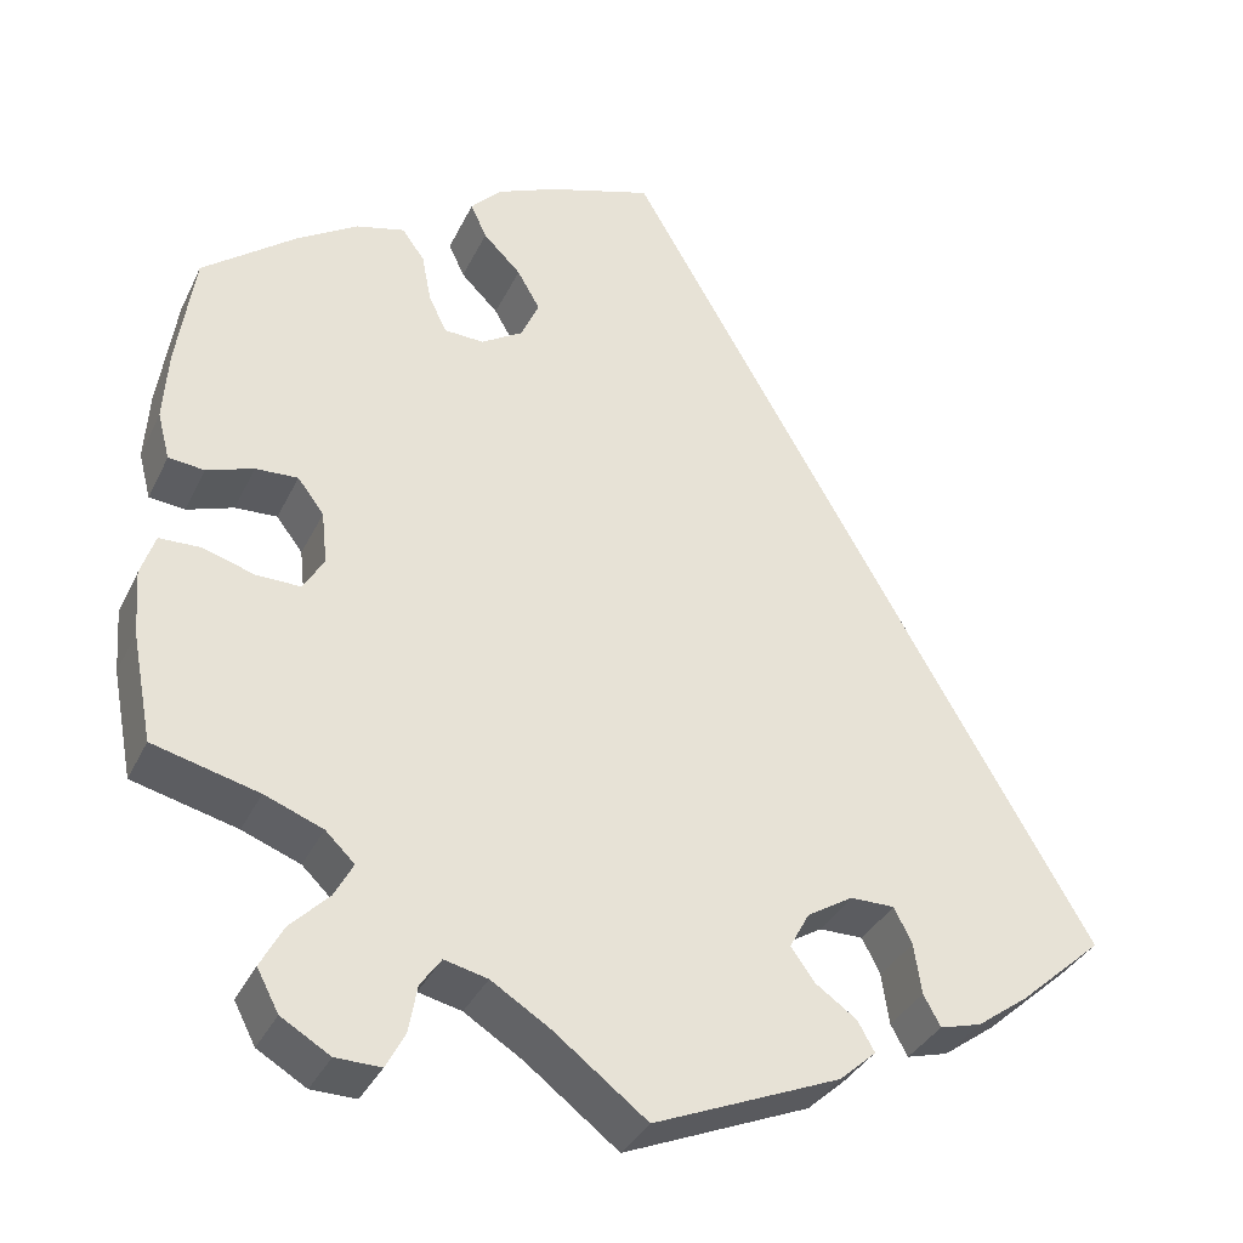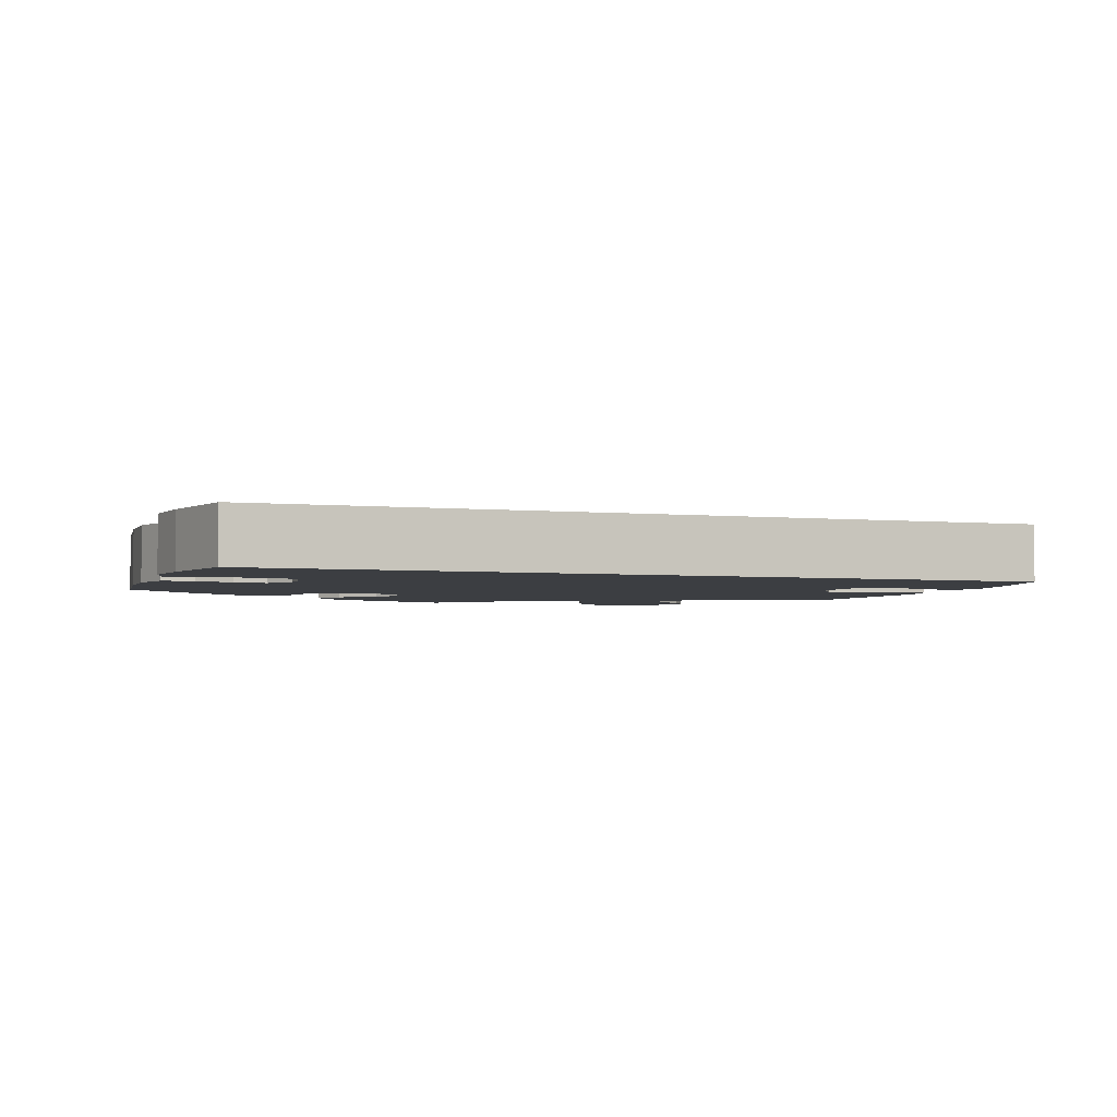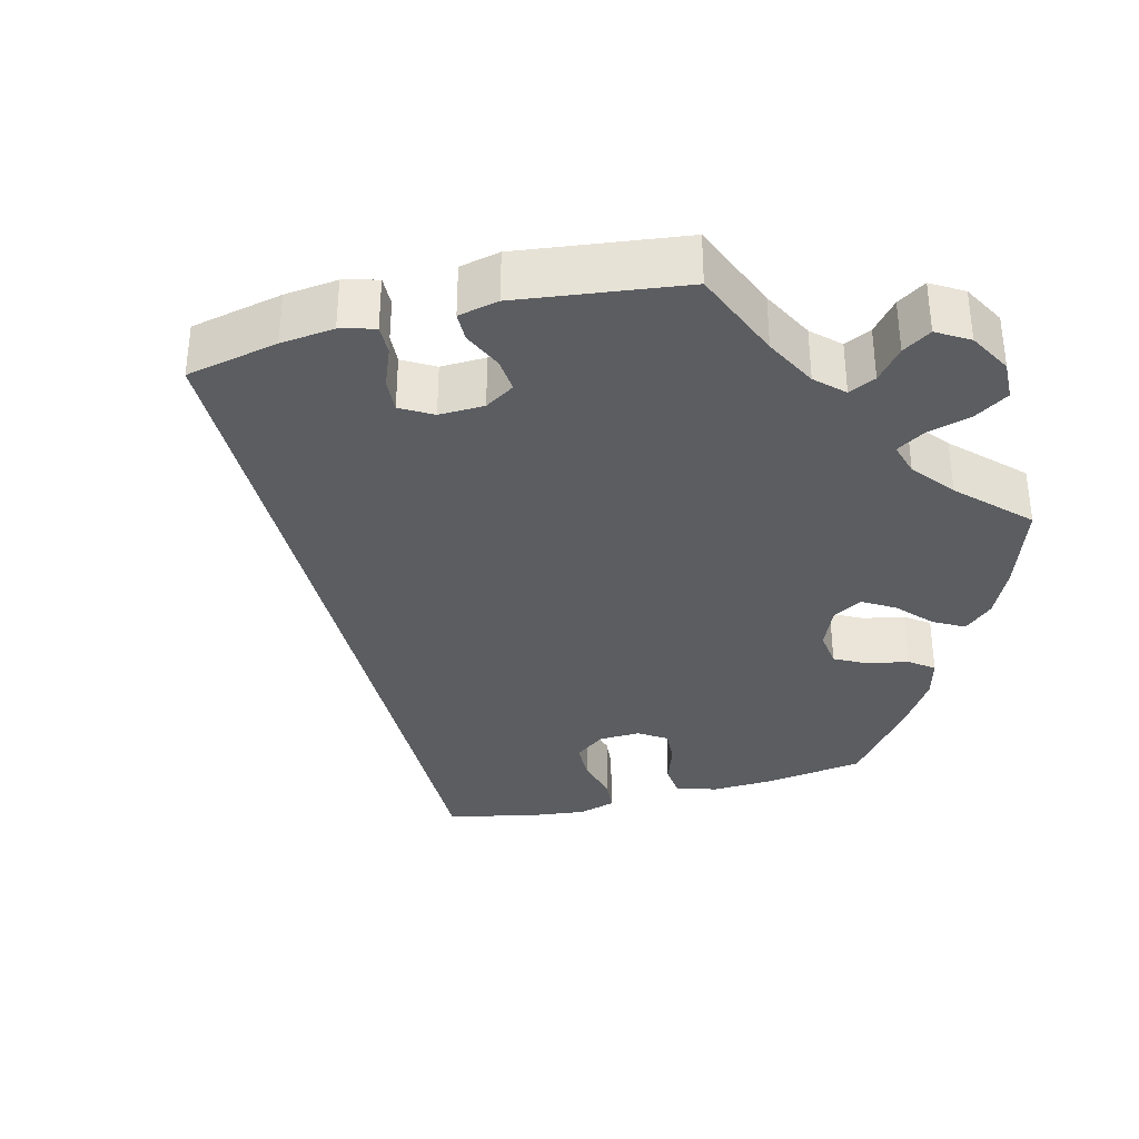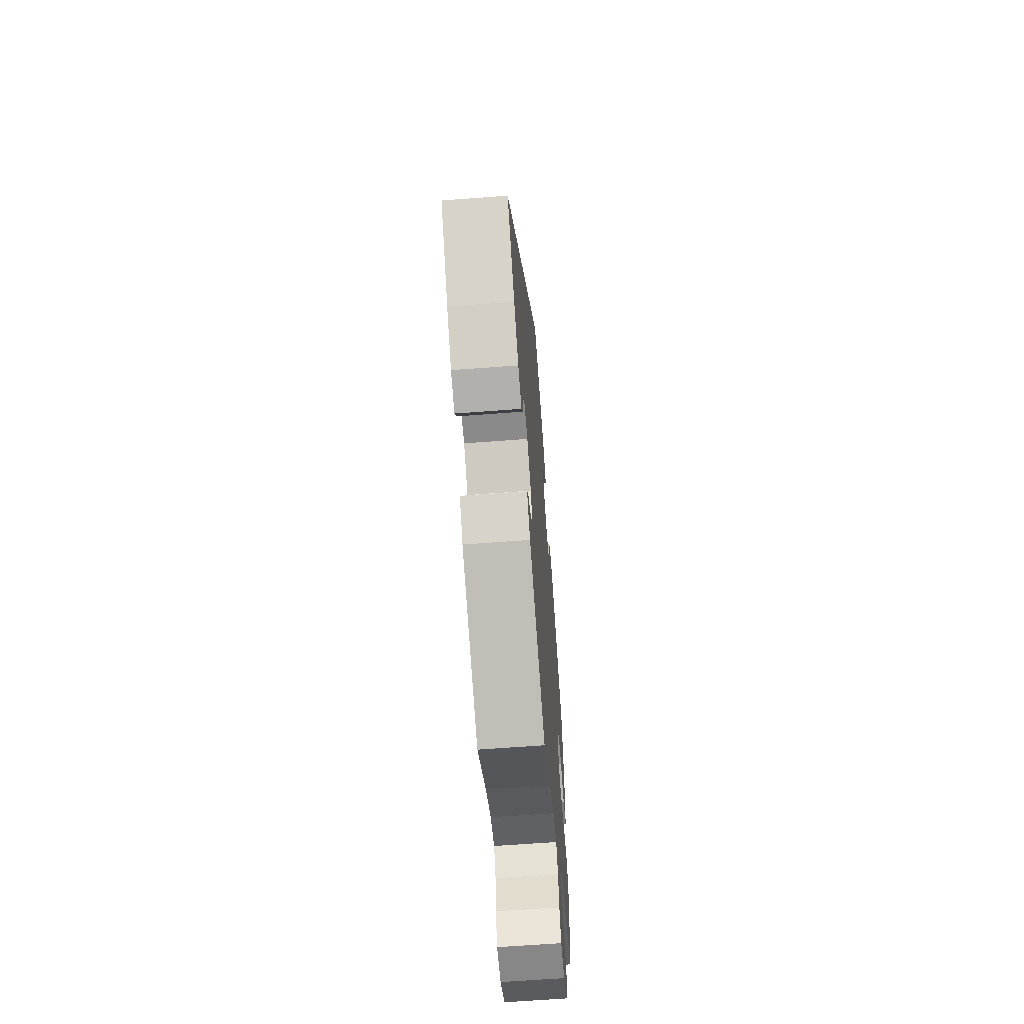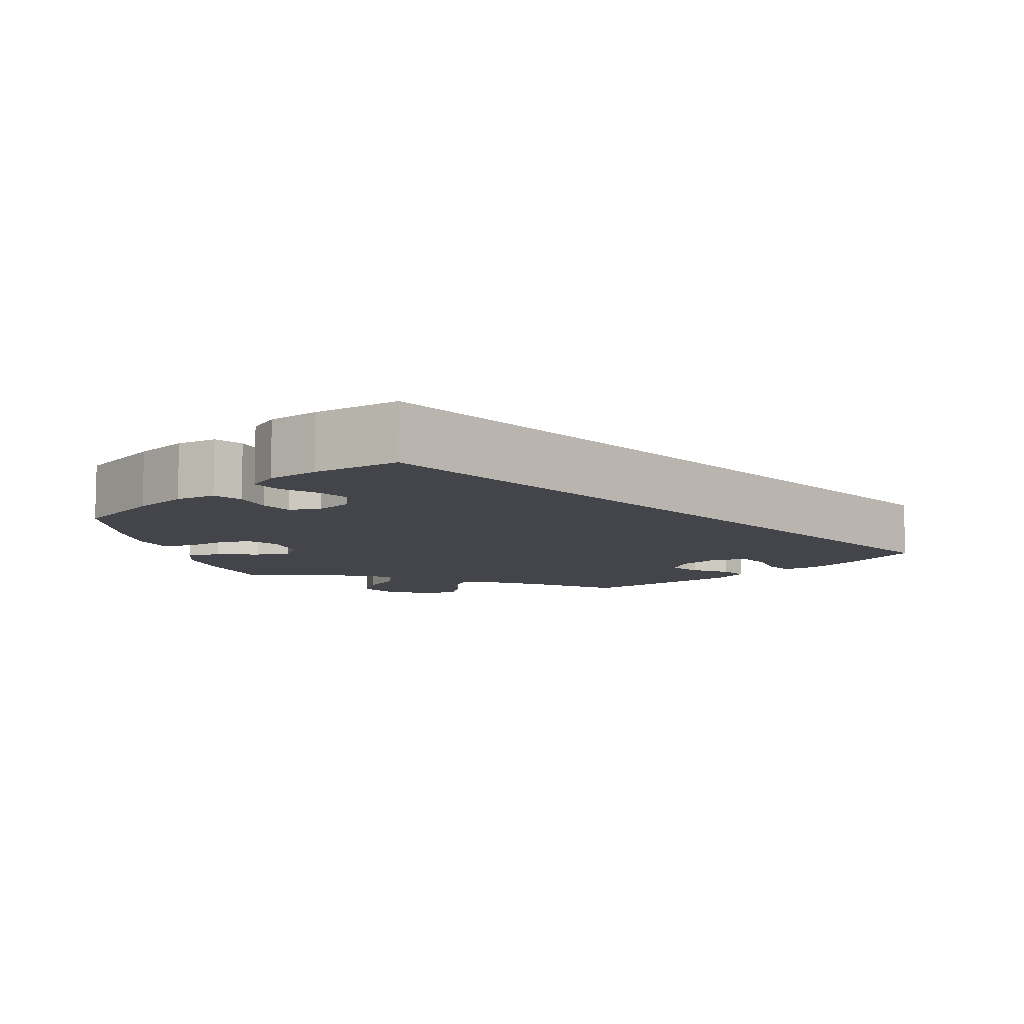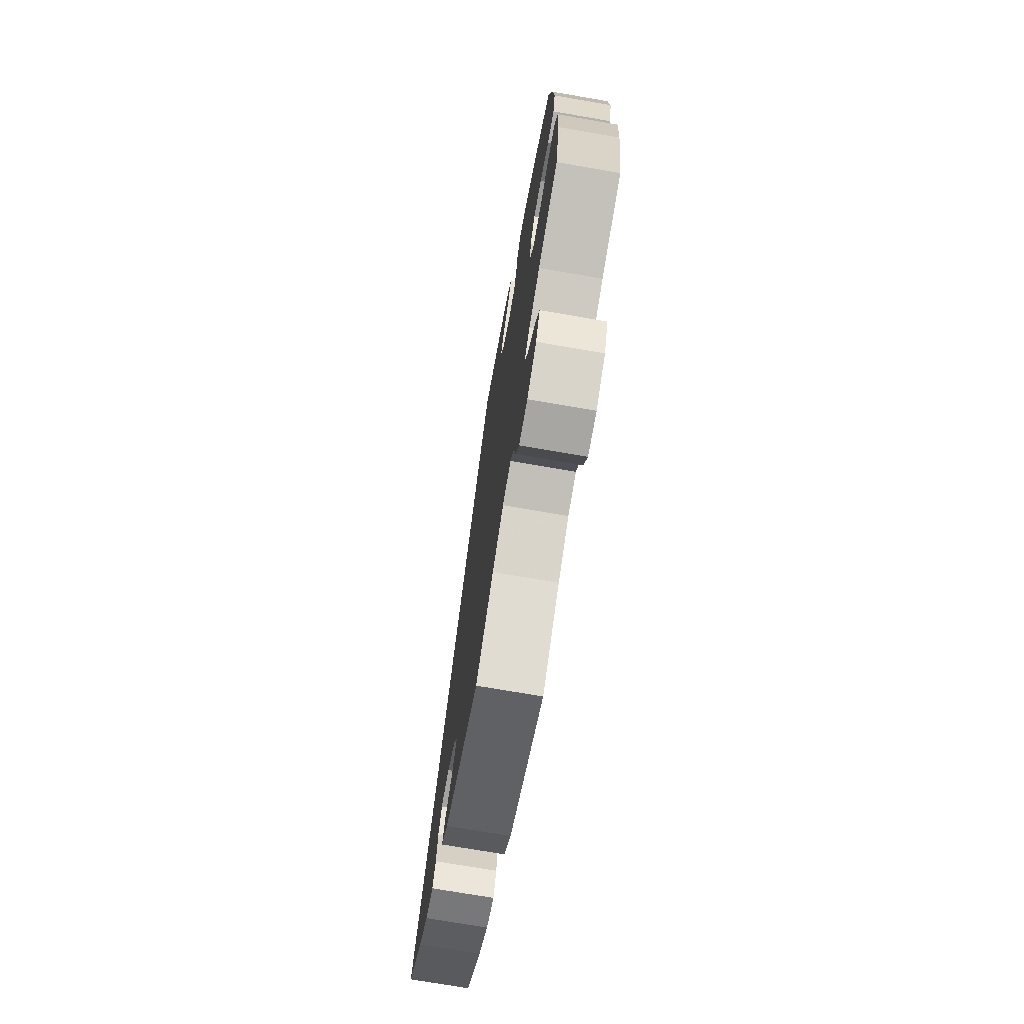
<metadata>
{"format":"obj","ext":"obj","renderer":"f3d","projection":"perspective","resolution":1024,"background":"white","views":[{"elev":-34.8,"azim":-23.0,"up":"+Z"},{"elev":-3.3,"azim":40.5,"up":"+Y"},{"elev":-35.5,"azim":164.6,"up":"+Y"},{"elev":-63.6,"azim":94.4,"up":"+Z"},{"elev":-9.2,"azim":14.0,"up":"+Y"},{"elev":-72.8,"azim":-99.8,"up":"+Z"}]}
</metadata>
<code>
v 0.501 0.07 -0.288
v 0.412 0.07 -0.367
v 0.357 0.07 -0.407
v 0.313 0.07 -0.419
v 0.295 0.07 -0.386
v 0.287 0.07 -0.332
v 0.268 0.07 -0.294
v 0.221 0.07 -0.294
v 0.172 0.07 -0.324
v 0.151 0.07 -0.363
v 0.176 0.07 -0.398
v 0.22 0.07 -0.429
v 0.238 0.07 -0.461
v 0.199 0.07 -0.496
v 0.001 0.07 -0.578
v -0.098 0.07 -0.502
v -0.16 0.07 -0.463
v -0.206 0.07 -0.452
v -0.228 0.07 -0.483
v -0.237 0.07 -0.533
v -0.257 0.07 -0.571
v -0.305 0.07 -0.57
v -0.357 0.07 -0.539
v -0.38 0.07 -0.495
v -0.356 0.07 -0.45
v -0.315 0.07 -0.409
v -0.295 0.07 -0.372
v -0.326 0.07 -0.342
v -0.388 0.07 -0.318
v -0.5 0.07 -0.289
v -0.522 0.07 -0.174
v -0.527 0.07 -0.105
v -0.512 0.07 -0.06
v -0.468 0.07 -0.059
v -0.413 0.07 -0.076
v -0.366 0.07 -0.077
v -0.344 0.07 -0.04
v -0.35 0.07 0.016
v -0.378 0.07 0.053
v -0.423 0.07 0.051
v -0.473 0.07 0.034
v -0.511 0.07 0.038
v -0.524 0.07 0.088
v -0.519 0.07 0.163
v -0.5 0.07 0.289
v -0.4 0.07 0.366
v -0.336 0.07 0.406
v -0.284 0.07 0.419
v -0.26 0.07 0.386
v -0.25 0.07 0.334
v -0.231 0.07 0.295
v -0.189 0.07 0.293
v -0.145 0.07 0.32
v -0.126 0.07 0.363
v -0.15 0.07 0.405
v -0.19 0.07 0.445
v -0.207 0.07 0.482
v -0.174 0.07 0.516
v -0.111 0.07 0.543
v 0 0.07 0.578
v 0.501 0 -0.288
v 0.412 0 -0.367
v 0.357 0 -0.407
v 0.313 0 -0.419
v 0.295 0 -0.386
v 0.287 0 -0.332
v 0.268 0 -0.294
v 0.221 0 -0.294
v 0.172 0 -0.324
v 0.151 0 -0.363
v 0.176 0 -0.398
v 0.22 0 -0.429
v 0.238 0 -0.461
v 0.199 0 -0.496
v 0.001 0 -0.578
v -0.098 0 -0.502
v -0.16 0 -0.463
v -0.206 0 -0.452
v -0.228 0 -0.483
v -0.237 0 -0.533
v -0.257 0 -0.571
v -0.305 0 -0.57
v -0.357 0 -0.539
v -0.38 0 -0.495
v -0.356 0 -0.45
v -0.315 0 -0.409
v -0.295 0 -0.372
v -0.326 0 -0.342
v -0.388 0 -0.318
v -0.5 0 -0.289
v -0.522 0 -0.174
v -0.527 0 -0.105
v -0.512 0 -0.06
v -0.468 0 -0.059
v -0.413 0 -0.076
v -0.366 0 -0.077
v -0.344 0 -0.04
v -0.35 0 0.016
v -0.378 0 0.053
v -0.423 0 0.051
v -0.473 0 0.034
v -0.511 0 0.038
v -0.524 0 0.088
v -0.519 0 0.163
v -0.5 0 0.289
v -0.4 0 0.366
v -0.336 0 0.406
v -0.284 0 0.419
v -0.26 0 0.386
v -0.25 0 0.334
v -0.231 0 0.295
v -0.189 0 0.293
v -0.145 0 0.32
v -0.126 0 0.363
v -0.15 0 0.405
v -0.19 0 0.445
v -0.207 0 0.482
v -0.174 0 0.516
v -0.111 0 0.543
v 0 0 0.578
f 55 56 57 58
f 54 55 58 59
f 47 48 49 50
f 47 50 51
f 46 47 51
f 45 46 51
f 44 45 51 52
f 40 41 42 43
f 39 40 43 44
f 32 33 34 35
f 32 35 36
f 29 30 31 32
f 28 29 32 36
f 27 28 36 37
f 23 24 25 26
f 23 26 27
f 22 23 27
f 19 20 21 22
f 18 19 22 27
f 17 18 27 37
f 13 14 15 16
f 11 12 13 16
f 10 11 16 17
f 9 10 17 37
f 3 4 5 6
f 3 6 7
f 2 3 7
f 1 2 7
f 54 59 60 1
f 39 44 52
f 38 39 52 53
f 8 9 37 38
f 8 38 53
f 8 53 54
f 1 7 8 54
f 118 117 116 115
f 119 118 115 114
f 110 109 108 107
f 111 110 107
f 111 107 106
f 111 106 105
f 112 111 105 104
f 103 102 101 100
f 104 103 100 99
f 95 94 93 92
f 96 95 92
f 92 91 90 89
f 96 92 89 88
f 97 96 88 87
f 86 85 84 83
f 87 86 83
f 87 83 82
f 82 81 80 79
f 87 82 79 78
f 97 87 78 77
f 76 75 74 73
f 76 73 72 71
f 77 76 71 70
f 97 77 70 69
f 66 65 64 63
f 67 66 63
f 67 63 62
f 67 62 61
f 61 120 119 114
f 112 104 99
f 113 112 99 98
f 98 97 69 68
f 113 98 68
f 114 113 68
f 114 68 67 61
f 1 61 62 2
f 2 62 63 3
f 3 63 64 4
f 4 64 65 5
f 5 65 66 6
f 6 66 67 7
f 7 67 68 8
f 8 68 69 9
f 9 69 70 10
f 10 70 71 11
f 11 71 72 12
f 12 72 73 13
f 13 73 74 14
f 14 74 75 15
f 15 75 76 16
f 16 76 77 17
f 17 77 78 18
f 18 78 79 19
f 19 79 80 20
f 20 80 81 21
f 21 81 82 22
f 22 82 83 23
f 23 83 84 24
f 24 84 85 25
f 25 85 86 26
f 26 86 87 27
f 27 87 88 28
f 28 88 89 29
f 29 89 90 30
f 30 90 91 31
f 31 91 92 32
f 32 92 93 33
f 33 93 94 34
f 34 94 95 35
f 35 95 96 36
f 36 96 97 37
f 37 97 98 38
f 38 98 99 39
f 39 99 100 40
f 40 100 101 41
f 41 101 102 42
f 42 102 103 43
f 43 103 104 44
f 44 104 105 45
f 45 105 106 46
f 46 106 107 47
f 47 107 108 48
f 48 108 109 49
f 49 109 110 50
f 50 110 111 51
f 51 111 112 52
f 52 112 113 53
f 53 113 114 54
f 54 114 115 55
f 55 115 116 56
f 56 116 117 57
f 57 117 118 58
f 58 118 119 59
f 59 119 120 60
f 60 120 61 1

</code>
